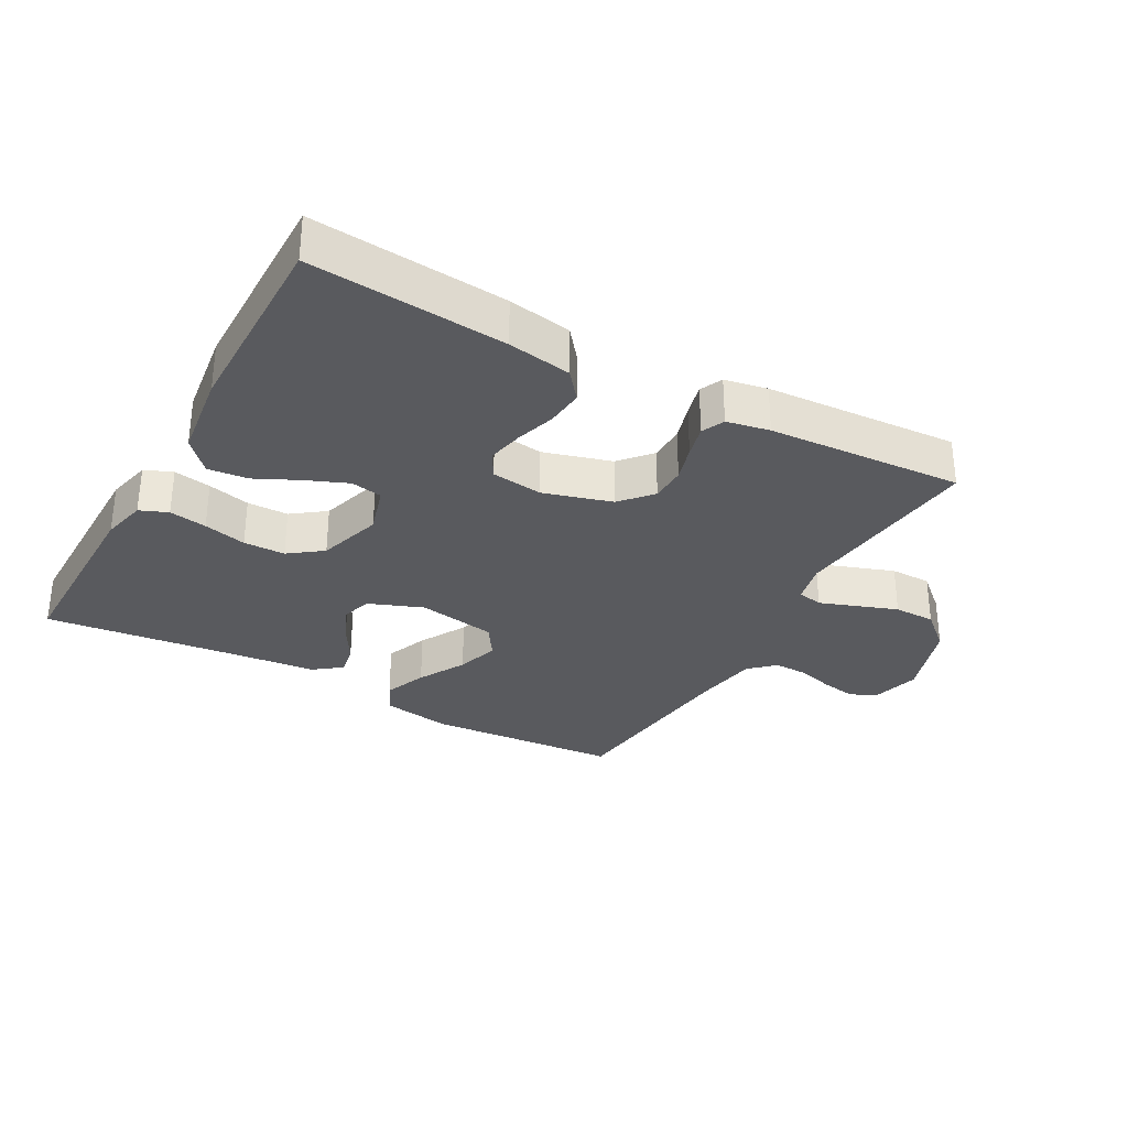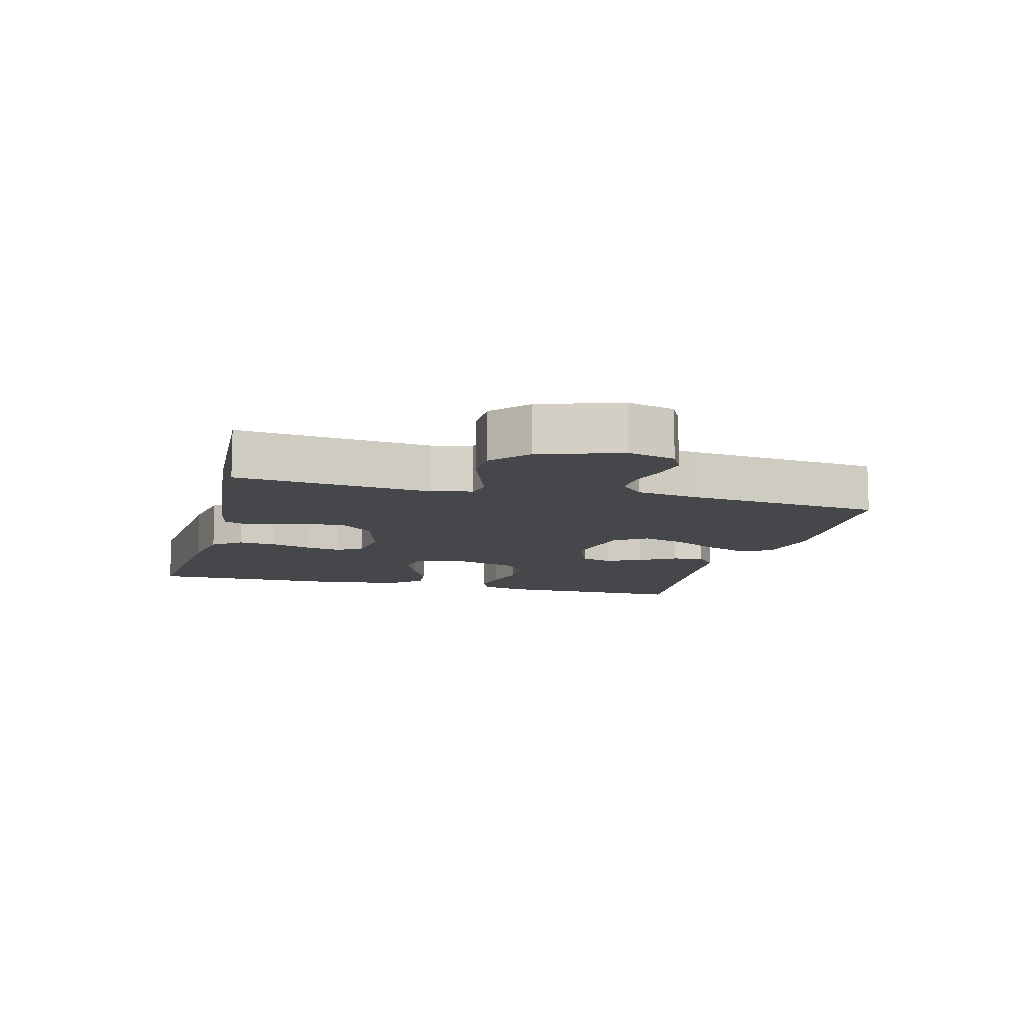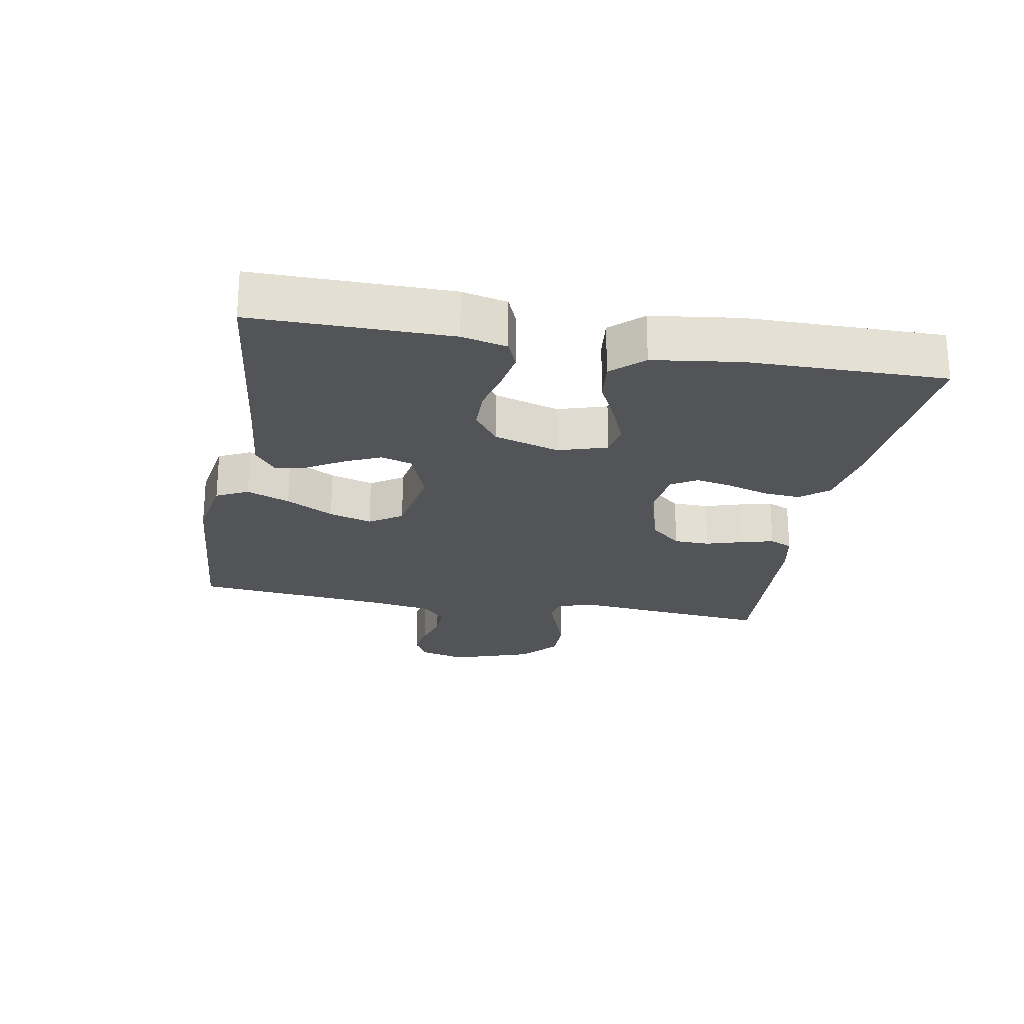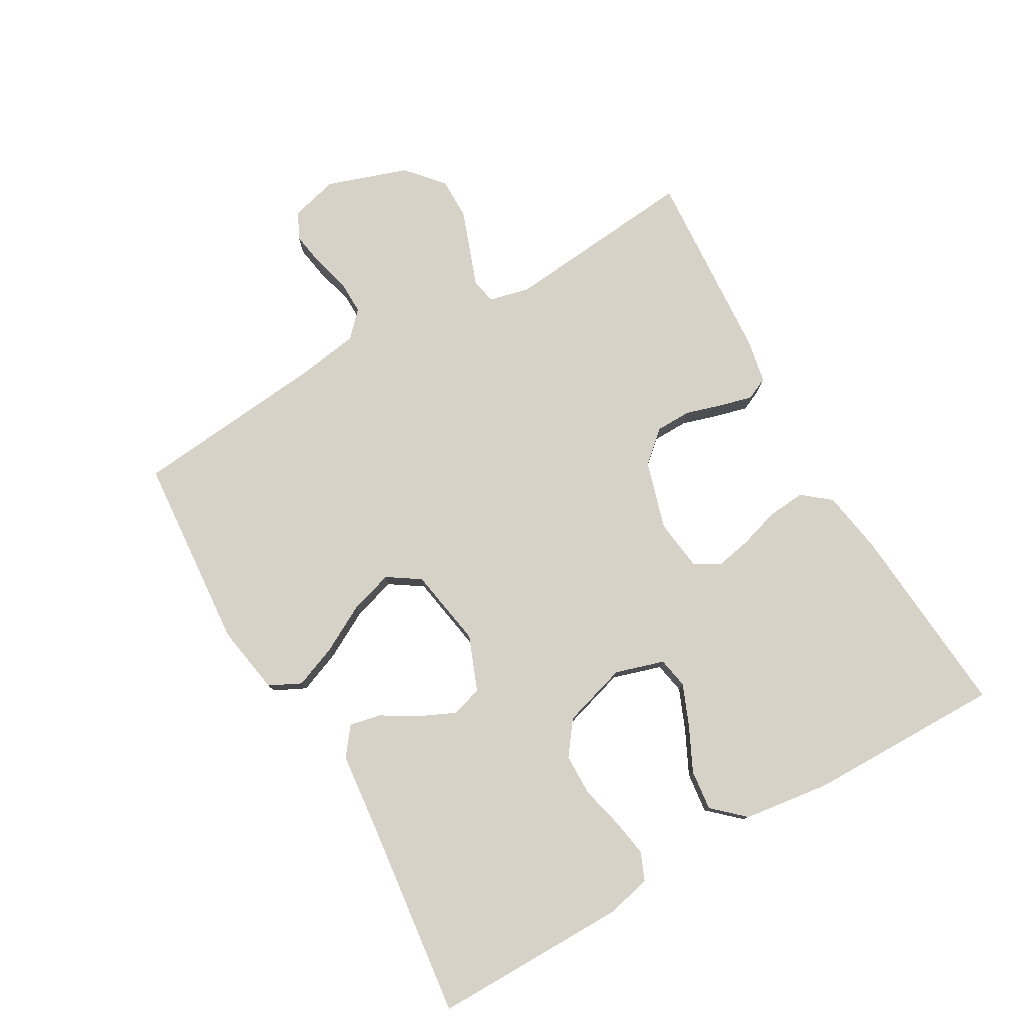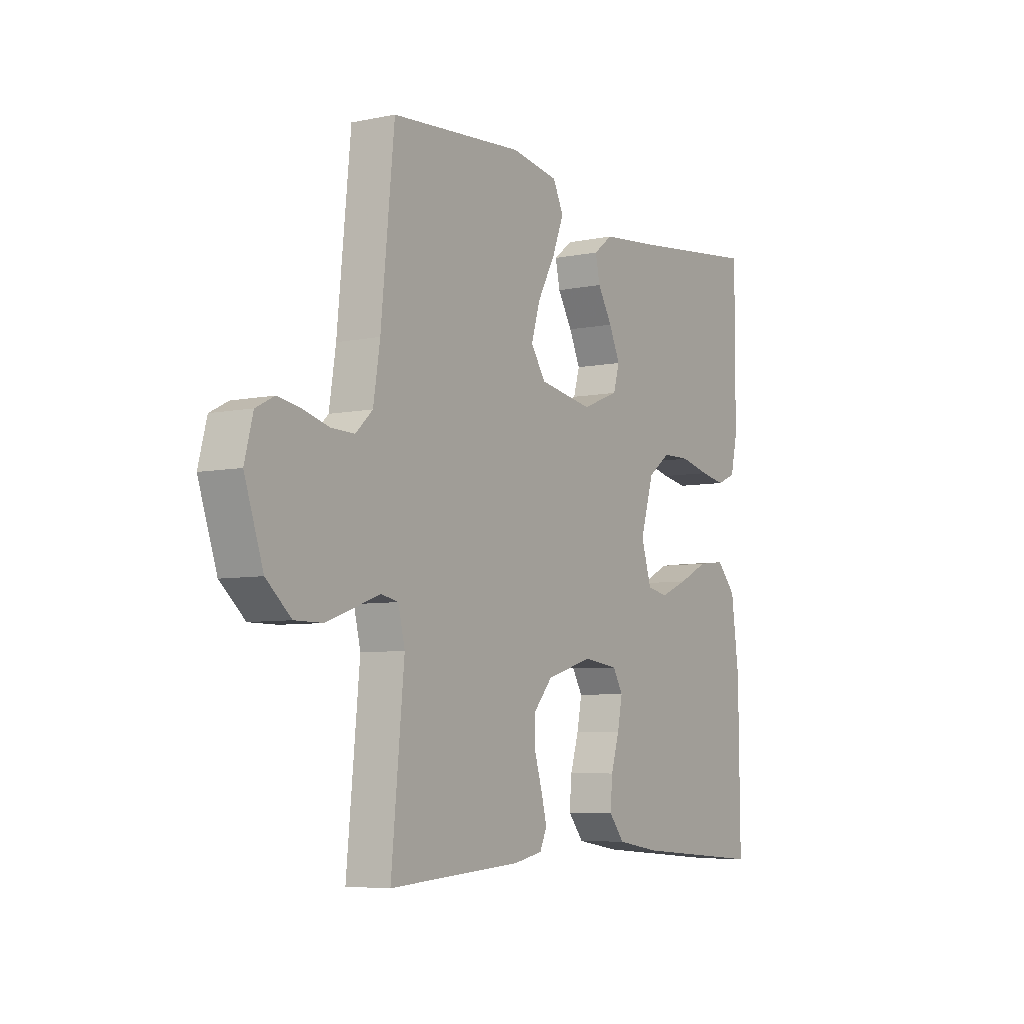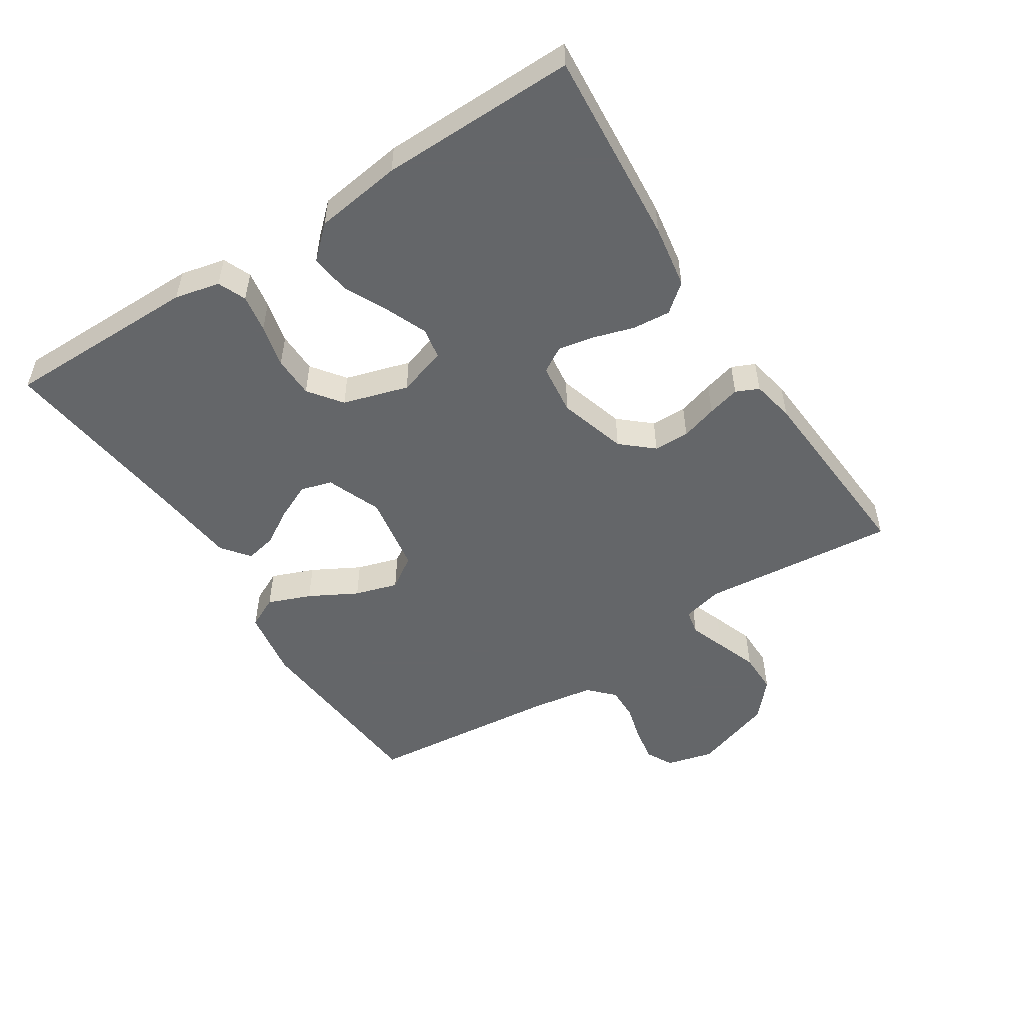
<metadata>
{"format":"obj","ext":"obj","renderer":"f3d","projection":"perspective","resolution":1024,"background":"white","views":[{"elev":-31.3,"azim":150.8,"up":"+Y"},{"elev":-10.4,"azim":-105.0,"up":"+Y"},{"elev":-23.5,"azim":79.8,"up":"+Y"},{"elev":78.1,"azim":60.2,"up":"+Y"},{"elev":-6.3,"azim":-58.2,"up":"+Z"},{"elev":-51.7,"azim":122.9,"up":"+Y"}]}
</metadata>
<code>
v -0.5 0.07 0.5
v -0.2 0.07 0.523
v -0.093 0.07 0.505
v -0.069 0.07 0.456
v -0.095 0.07 0.39
v -0.135 0.07 0.317
v -0.155 0.07 0.251
v -0.122 0.07 0.201
v 0 0.07 0.18
v 0.084 0.07 0.213
v 0.098 0.07 0.261
v 0.073 0.07 0.316
v 0.04 0.07 0.371
v 0.03 0.07 0.419
v 0.073 0.07 0.452
v 0.2 0.07 0.465
v 0.5 0.07 0.5
v 0.499 0.07 0.2
v 0.483 0.07 0.131
v 0.44 0.07 0.113
v 0.382 0.07 0.123
v 0.316 0.07 0.139
v 0.252 0.07 0.138
v 0.201 0.07 0.1
v 0.171 0.07 0
v 0.194 0.07 -0.075
v 0.242 0.07 -0.084
v 0.305 0.07 -0.058
v 0.373 0.07 -0.025
v 0.435 0.07 -0.018
v 0.479 0.07 -0.066
v 0.497 0.07 -0.2
v 0.5 0.07 -0.5
v 0.2 0.07 -0.476
v 0.102 0.07 -0.46
v 0.067 0.07 -0.417
v 0.072 0.07 -0.359
v 0.091 0.07 -0.297
v 0.102 0.07 -0.241
v 0.079 0.07 -0.202
v 0 0.07 -0.192
v -0.105 0.07 -0.223
v -0.147 0.07 -0.271
v -0.148 0.07 -0.326
v -0.131 0.07 -0.382
v -0.118 0.07 -0.432
v -0.134 0.07 -0.467
v -0.2 0.07 -0.48
v -0.5 0.07 -0.5
v -0.471 0.07 -0.2
v -0.486 0.07 -0.138
v -0.525 0.07 -0.13
v -0.58 0.07 -0.15
v -0.644 0.07 -0.173
v -0.708 0.07 -0.173
v -0.764 0.07 -0.124
v -0.806 0.07 0
v -0.787 0.07 0.073
v -0.746 0.07 0.094
v -0.693 0.07 0.085
v -0.635 0.07 0.069
v -0.583 0.07 0.068
v -0.545 0.07 0.104
v -0.53 0.07 0.2
v -0.5 0 0.5
v -0.2 0 0.523
v -0.093 0 0.505
v -0.069 0 0.456
v -0.095 0 0.39
v -0.135 0 0.317
v -0.155 0 0.251
v -0.122 0 0.201
v 0 0 0.18
v 0.084 0 0.213
v 0.098 0 0.261
v 0.073 0 0.316
v 0.04 0 0.371
v 0.03 0 0.419
v 0.073 0 0.452
v 0.2 0 0.465
v 0.5 0 0.5
v 0.499 0 0.2
v 0.483 0 0.131
v 0.44 0 0.113
v 0.382 0 0.123
v 0.316 0 0.139
v 0.252 0 0.138
v 0.201 0 0.1
v 0.171 0 0
v 0.194 0 -0.075
v 0.242 0 -0.084
v 0.305 0 -0.058
v 0.373 0 -0.025
v 0.435 0 -0.018
v 0.479 0 -0.066
v 0.497 0 -0.2
v 0.5 0 -0.5
v 0.2 0 -0.476
v 0.102 0 -0.46
v 0.067 0 -0.417
v 0.072 0 -0.359
v 0.091 0 -0.297
v 0.102 0 -0.241
v 0.079 0 -0.202
v 0 0 -0.192
v -0.105 0 -0.223
v -0.147 0 -0.271
v -0.148 0 -0.326
v -0.131 0 -0.382
v -0.118 0 -0.432
v -0.134 0 -0.467
v -0.2 0 -0.48
v -0.5 0 -0.5
v -0.471 0 -0.2
v -0.486 0 -0.138
v -0.525 0 -0.13
v -0.58 0 -0.15
v -0.644 0 -0.173
v -0.708 0 -0.173
v -0.764 0 -0.124
v -0.806 0 0
v -0.787 0 0.073
v -0.746 0 0.094
v -0.693 0 0.085
v -0.635 0 0.069
v -0.583 0 0.068
v -0.545 0 0.104
v -0.53 0 0.2
f 59 60 61
f 58 59 61
f 57 58 61
f 56 57 61
f 55 56 61
f 54 55 61
f 53 54 61
f 52 53 61
f 51 52 61 62
f 48 49 50
f 47 48 50
f 46 47 50
f 45 46 50
f 44 45 50
f 43 44 50 51
f 51 62 63
f 43 51 63
f 42 43 63
f 36 37 38
f 35 36 38
f 34 35 38
f 33 34 38
f 32 33 38
f 31 32 38
f 30 31 38
f 29 30 38
f 28 29 38
f 27 28 38 39
f 26 27 39 40
f 20 21 22
f 19 20 22
f 18 19 22
f 17 18 22
f 16 17 22
f 16 22 23
f 15 16 23
f 14 15 23
f 13 14 23
f 12 13 23
f 11 12 23 24
f 4 5 6
f 3 4 6
f 2 3 6
f 1 2 6
f 64 1 6
f 64 6 7
f 64 7 8
f 63 64 8
f 42 63 8
f 41 42 8
f 41 8 9
f 40 41 9
f 26 40 9
f 25 26 9
f 10 11 24 25
f 9 10 25
f 125 124 123
f 125 123 122
f 125 122 121
f 125 121 120
f 125 120 119
f 125 119 118
f 125 118 117
f 125 117 116
f 126 125 116 115
f 114 113 112
f 114 112 111
f 114 111 110
f 114 110 109
f 114 109 108
f 115 114 108 107
f 127 126 115
f 127 115 107
f 127 107 106
f 102 101 100
f 102 100 99
f 102 99 98
f 102 98 97
f 102 97 96
f 102 96 95
f 102 95 94
f 102 94 93
f 102 93 92
f 103 102 92 91
f 104 103 91 90
f 86 85 84
f 86 84 83
f 86 83 82
f 86 82 81
f 86 81 80
f 87 86 80
f 87 80 79
f 87 79 78
f 87 78 77
f 87 77 76
f 88 87 76 75
f 70 69 68
f 70 68 67
f 70 67 66
f 70 66 65
f 70 65 128
f 71 70 128
f 72 71 128
f 72 128 127
f 72 127 106
f 72 106 105
f 73 72 105
f 73 105 104
f 73 104 90
f 73 90 89
f 89 88 75 74
f 89 74 73
f 1 65 66 2
f 2 66 67 3
f 3 67 68 4
f 4 68 69 5
f 5 69 70 6
f 6 70 71 7
f 7 71 72 8
f 8 72 73 9
f 9 73 74 10
f 10 74 75 11
f 11 75 76 12
f 12 76 77 13
f 13 77 78 14
f 14 78 79 15
f 15 79 80 16
f 16 80 81 17
f 17 81 82 18
f 18 82 83 19
f 19 83 84 20
f 20 84 85 21
f 21 85 86 22
f 22 86 87 23
f 23 87 88 24
f 24 88 89 25
f 25 89 90 26
f 26 90 91 27
f 27 91 92 28
f 28 92 93 29
f 29 93 94 30
f 30 94 95 31
f 31 95 96 32
f 32 96 97 33
f 33 97 98 34
f 34 98 99 35
f 35 99 100 36
f 36 100 101 37
f 37 101 102 38
f 38 102 103 39
f 39 103 104 40
f 40 104 105 41
f 41 105 106 42
f 42 106 107 43
f 43 107 108 44
f 44 108 109 45
f 45 109 110 46
f 46 110 111 47
f 47 111 112 48
f 48 112 113 49
f 49 113 114 50
f 50 114 115 51
f 51 115 116 52
f 52 116 117 53
f 53 117 118 54
f 54 118 119 55
f 55 119 120 56
f 56 120 121 57
f 57 121 122 58
f 58 122 123 59
f 59 123 124 60
f 60 124 125 61
f 61 125 126 62
f 62 126 127 63
f 63 127 128 64
f 64 128 65 1

</code>
